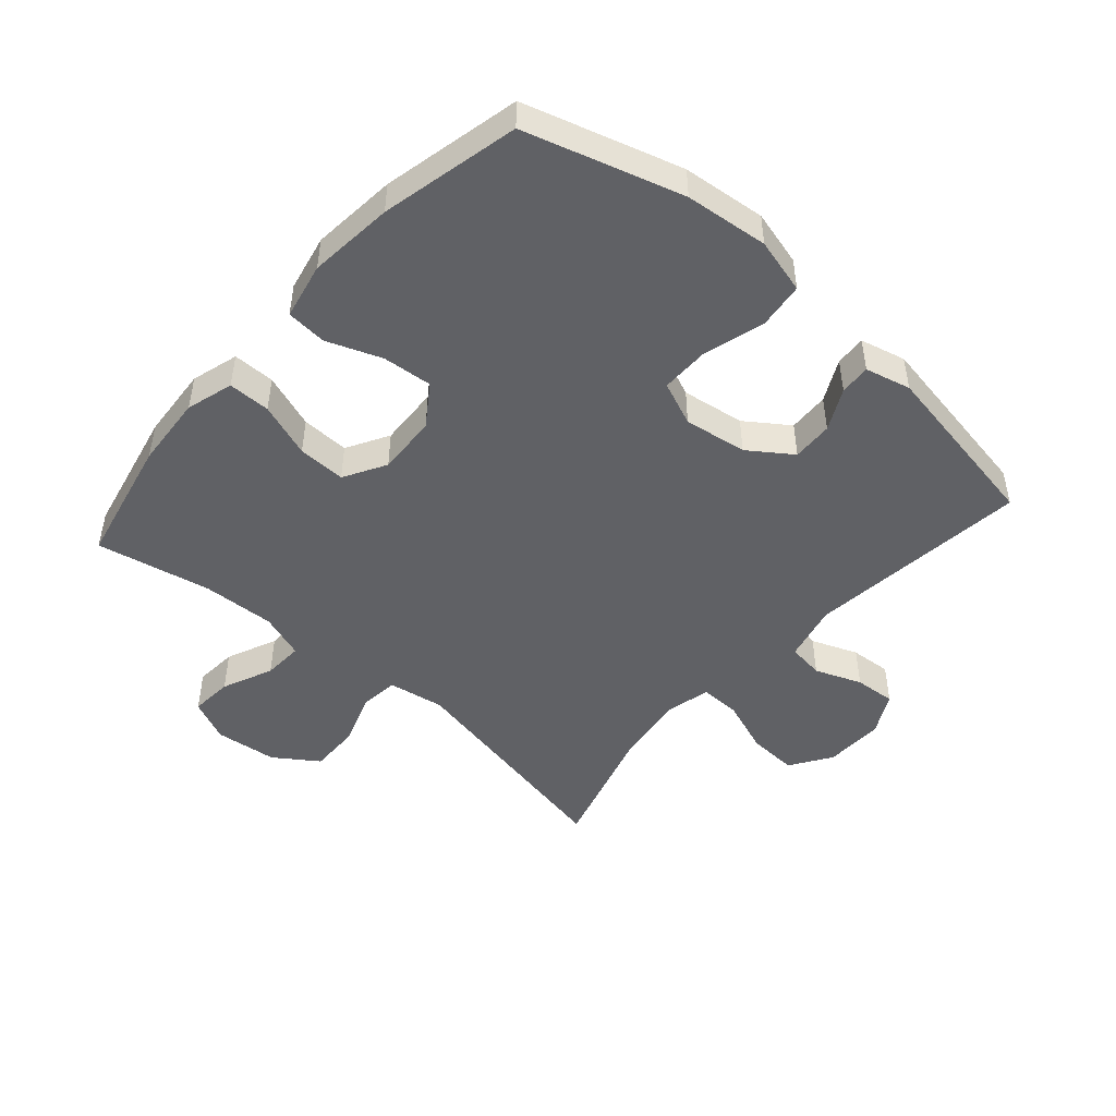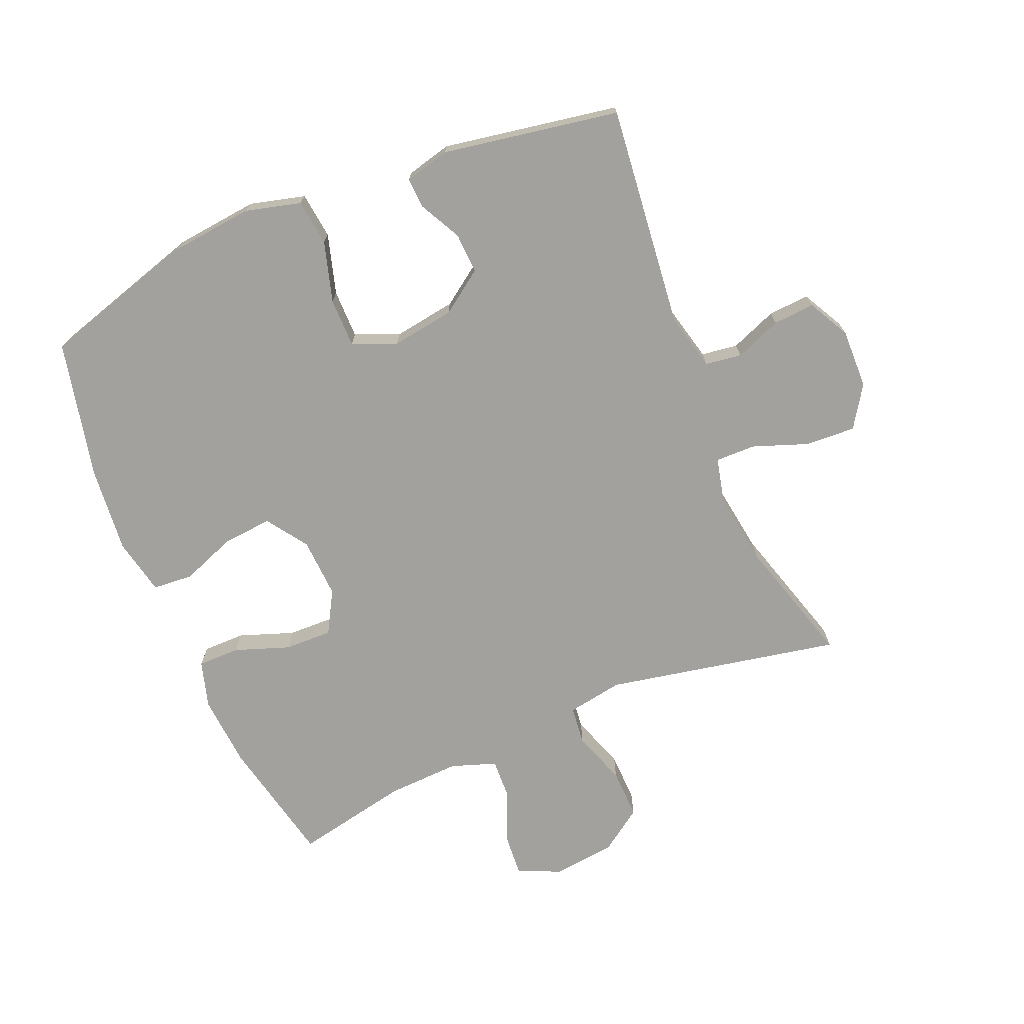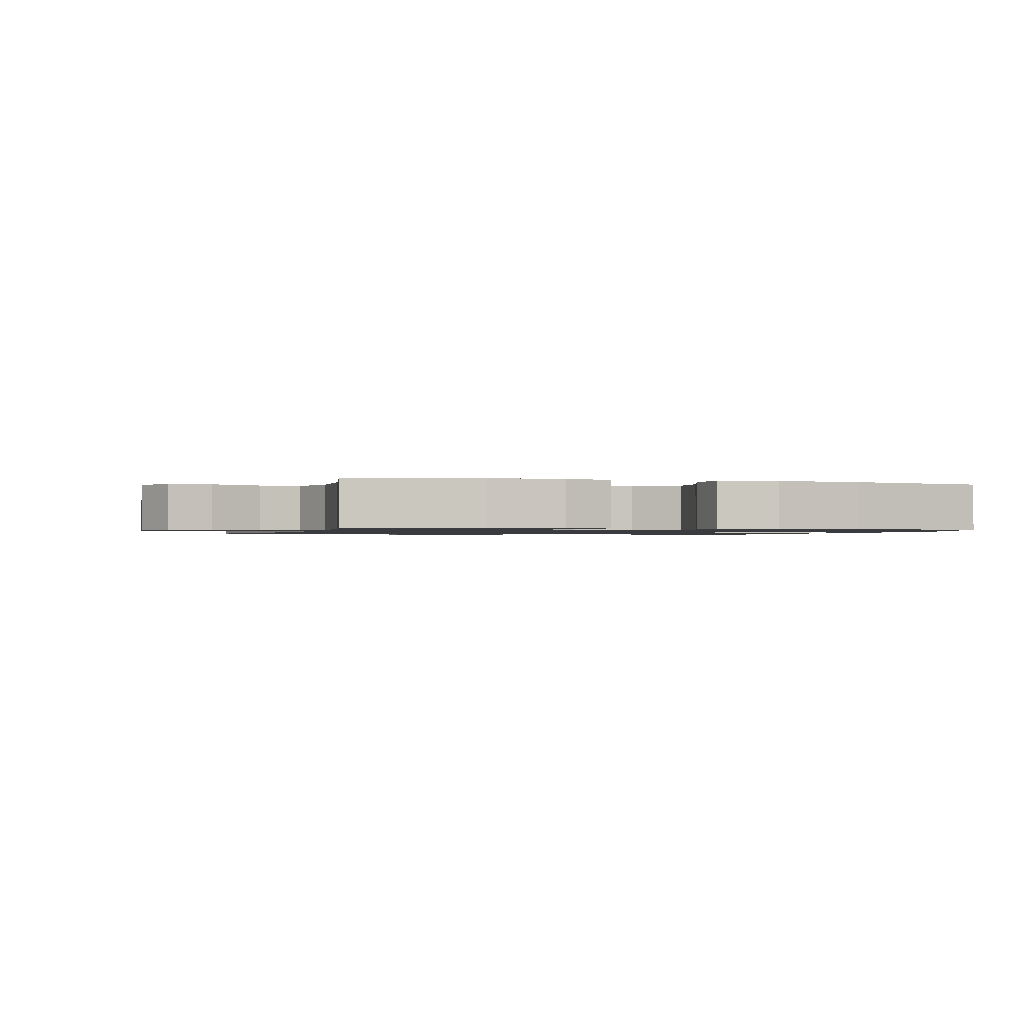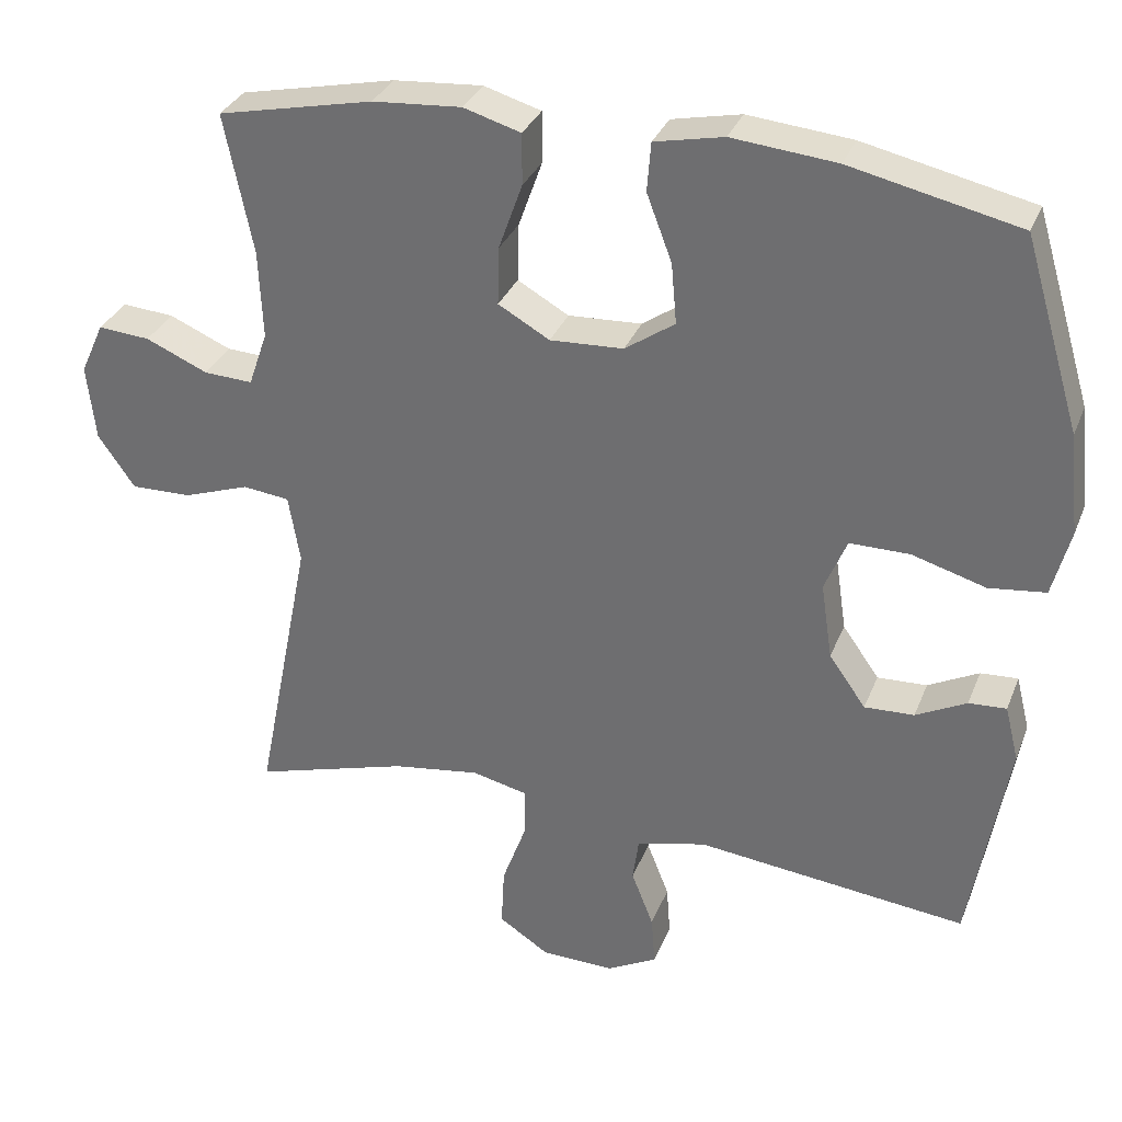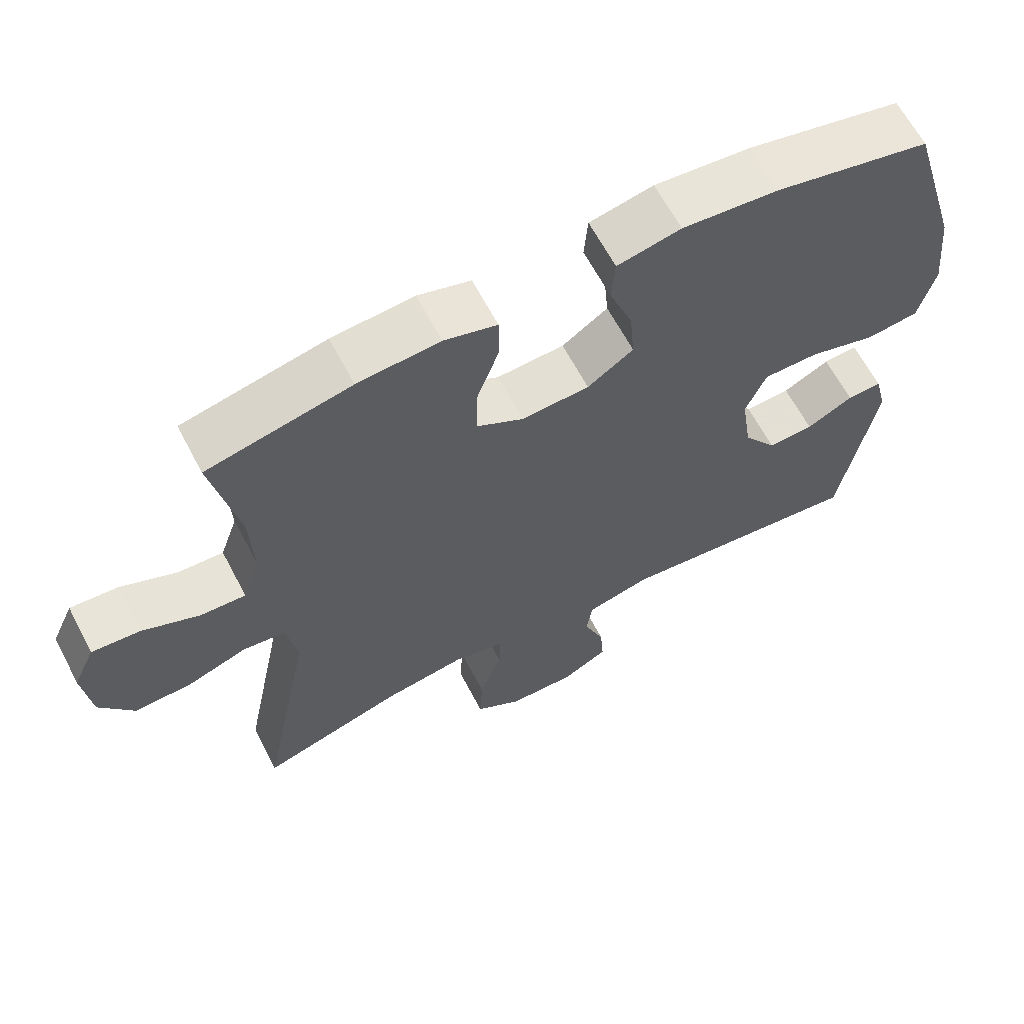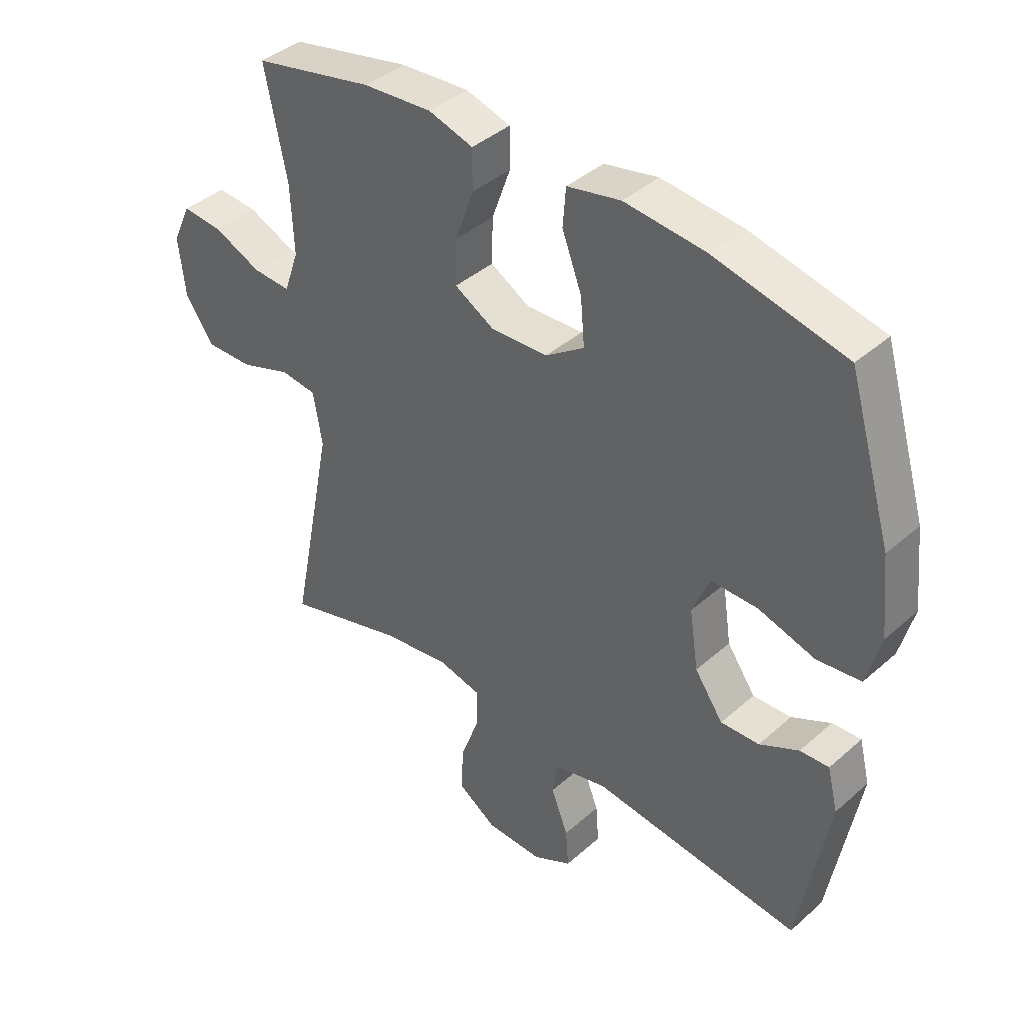
<metadata>
{"format":"obj","ext":"obj","renderer":"f3d","projection":"perspective","resolution":1024,"background":"white","views":[{"elev":-47.6,"azim":48.6,"up":"+Y"},{"elev":-72.1,"azim":112.8,"up":"+Y"},{"elev":-1.1,"azim":-17.0,"up":"+Y"},{"elev":32.2,"azim":19.5,"up":"+Z"},{"elev":63.9,"azim":-27.7,"up":"+Z"},{"elev":40.4,"azim":42.9,"up":"+Z"}]}
</metadata>
<code>
v -0.5 0.07 0.5
v -0.297 0.07 0.544
v -0.181 0.07 0.553
v -0.106 0.07 0.531
v -0.106 0.07 0.464
v -0.137 0.07 0.377
v -0.139 0.07 0.301
v -0.072 0.07 0.263
v 0.024 0.07 0.268
v 0.089 0.07 0.313
v 0.082 0.07 0.392
v 0.049 0.07 0.479
v 0.054 0.07 0.543
v 0.144 0.07 0.562
v 0.28 0.07 0.549
v 0.5 0.07 0.5
v 0.574 0.07 0.252
v 0.588 0.07 0.12
v 0.565 0.07 0.032
v 0.491 0.07 0.023
v 0.395 0.07 0.051
v 0.317 0.07 0.051
v 0.288 0.07 -0.019
v 0.303 0.07 -0.119
v 0.351 0.07 -0.187
v 0.416 0.07 -0.184
v 0.482 0.07 -0.15
v 0.531 0.07 -0.147
v 0.549 0.07 -0.219
v 0.5 0.07 -0.5
v 0.146 0.07 -0.461
v 0.055 0.07 -0.483
v 0.047 0.07 -0.541
v 0.076 0.07 -0.615
v 0.081 0.07 -0.681
v 0.015 0.07 -0.716
v -0.08 0.07 -0.714
v -0.146 0.07 -0.671
v -0.142 0.07 -0.592
v -0.11 0.07 -0.504
v -0.109 0.07 -0.44
v -0.182 0.07 -0.423
v -0.297 0.07 -0.44
v -0.5 0.07 -0.5
v -0.426 0.07 -0.127
v -0.441 0.07 -0.038
v -0.502 0.07 -0.031
v -0.588 0.07 -0.061
v -0.668 0.07 -0.063
v -0.716 0.07 0.006
v -0.727 0.07 0.105
v -0.696 0.07 0.173
v -0.628 0.07 0.168
v -0.547 0.07 0.133
v -0.483 0.07 0.13
v -0.458 0.07 0.202
v -0.463 0.07 0.318
v -0.5 0 0.5
v -0.297 0 0.544
v -0.181 0 0.553
v -0.106 0 0.531
v -0.106 0 0.464
v -0.137 0 0.377
v -0.139 0 0.301
v -0.072 0 0.263
v 0.024 0 0.268
v 0.089 0 0.313
v 0.082 0 0.392
v 0.049 0 0.479
v 0.054 0 0.543
v 0.144 0 0.562
v 0.28 0 0.549
v 0.5 0 0.5
v 0.574 0 0.252
v 0.588 0 0.12
v 0.565 0 0.032
v 0.491 0 0.023
v 0.395 0 0.051
v 0.317 0 0.051
v 0.288 0 -0.019
v 0.303 0 -0.119
v 0.351 0 -0.187
v 0.416 0 -0.184
v 0.482 0 -0.15
v 0.531 0 -0.147
v 0.549 0 -0.219
v 0.5 0 -0.5
v 0.146 0 -0.461
v 0.055 0 -0.483
v 0.047 0 -0.541
v 0.076 0 -0.615
v 0.081 0 -0.681
v 0.015 0 -0.716
v -0.08 0 -0.714
v -0.146 0 -0.671
v -0.142 0 -0.592
v -0.11 0 -0.504
v -0.109 0 -0.44
v -0.182 0 -0.423
v -0.297 0 -0.44
v -0.5 0 -0.5
v -0.426 0 -0.127
v -0.441 0 -0.038
v -0.502 0 -0.031
v -0.588 0 -0.061
v -0.668 0 -0.063
v -0.716 0 0.006
v -0.727 0 0.105
v -0.696 0 0.173
v -0.628 0 0.168
v -0.547 0 0.133
v -0.483 0 0.13
v -0.458 0 0.202
v -0.463 0 0.318
f 51 52 53 54
f 51 54 55
f 50 51 55
f 47 48 49 50
f 46 47 50 55
f 43 44 45
f 42 43 45 46
f 41 42 46 55
f 37 38 39 40
f 37 40 41
f 36 37 41
f 33 34 35 36
f 32 33 36 41
f 31 32 41 55
f 26 27 28 29
f 25 26 29 30
f 24 25 30 31
f 18 19 20 21
f 18 21 22
f 17 18 22
f 16 17 22
f 15 16 22 23
f 11 12 13 14
f 10 11 14 15
f 3 4 5 6
f 3 6 7
f 57 1 2 3
f 56 57 3 7
f 23 24 31 55
f 10 15 23
f 9 10 23
f 8 9 23 55
f 7 8 55 56
f 111 110 109 108
f 112 111 108
f 112 108 107
f 107 106 105 104
f 112 107 104 103
f 102 101 100
f 103 102 100 99
f 112 103 99 98
f 97 96 95 94
f 98 97 94
f 98 94 93
f 93 92 91 90
f 98 93 90 89
f 112 98 89 88
f 86 85 84 83
f 87 86 83 82
f 88 87 82 81
f 78 77 76 75
f 79 78 75
f 79 75 74
f 79 74 73
f 80 79 73 72
f 71 70 69 68
f 72 71 68 67
f 63 62 61 60
f 64 63 60
f 60 59 58 114
f 64 60 114 113
f 112 88 81 80
f 80 72 67
f 80 67 66
f 112 80 66 65
f 113 112 65 64
f 1 58 59 2
f 2 59 60 3
f 3 60 61 4
f 4 61 62 5
f 5 62 63 6
f 6 63 64 7
f 7 64 65 8
f 8 65 66 9
f 9 66 67 10
f 10 67 68 11
f 11 68 69 12
f 12 69 70 13
f 13 70 71 14
f 14 71 72 15
f 15 72 73 16
f 16 73 74 17
f 17 74 75 18
f 18 75 76 19
f 19 76 77 20
f 20 77 78 21
f 21 78 79 22
f 22 79 80 23
f 23 80 81 24
f 24 81 82 25
f 25 82 83 26
f 26 83 84 27
f 27 84 85 28
f 28 85 86 29
f 29 86 87 30
f 30 87 88 31
f 31 88 89 32
f 32 89 90 33
f 33 90 91 34
f 34 91 92 35
f 35 92 93 36
f 36 93 94 37
f 37 94 95 38
f 38 95 96 39
f 39 96 97 40
f 40 97 98 41
f 41 98 99 42
f 42 99 100 43
f 43 100 101 44
f 44 101 102 45
f 45 102 103 46
f 46 103 104 47
f 47 104 105 48
f 48 105 106 49
f 49 106 107 50
f 50 107 108 51
f 51 108 109 52
f 52 109 110 53
f 53 110 111 54
f 54 111 112 55
f 55 112 113 56
f 56 113 114 57
f 57 114 58 1

</code>
